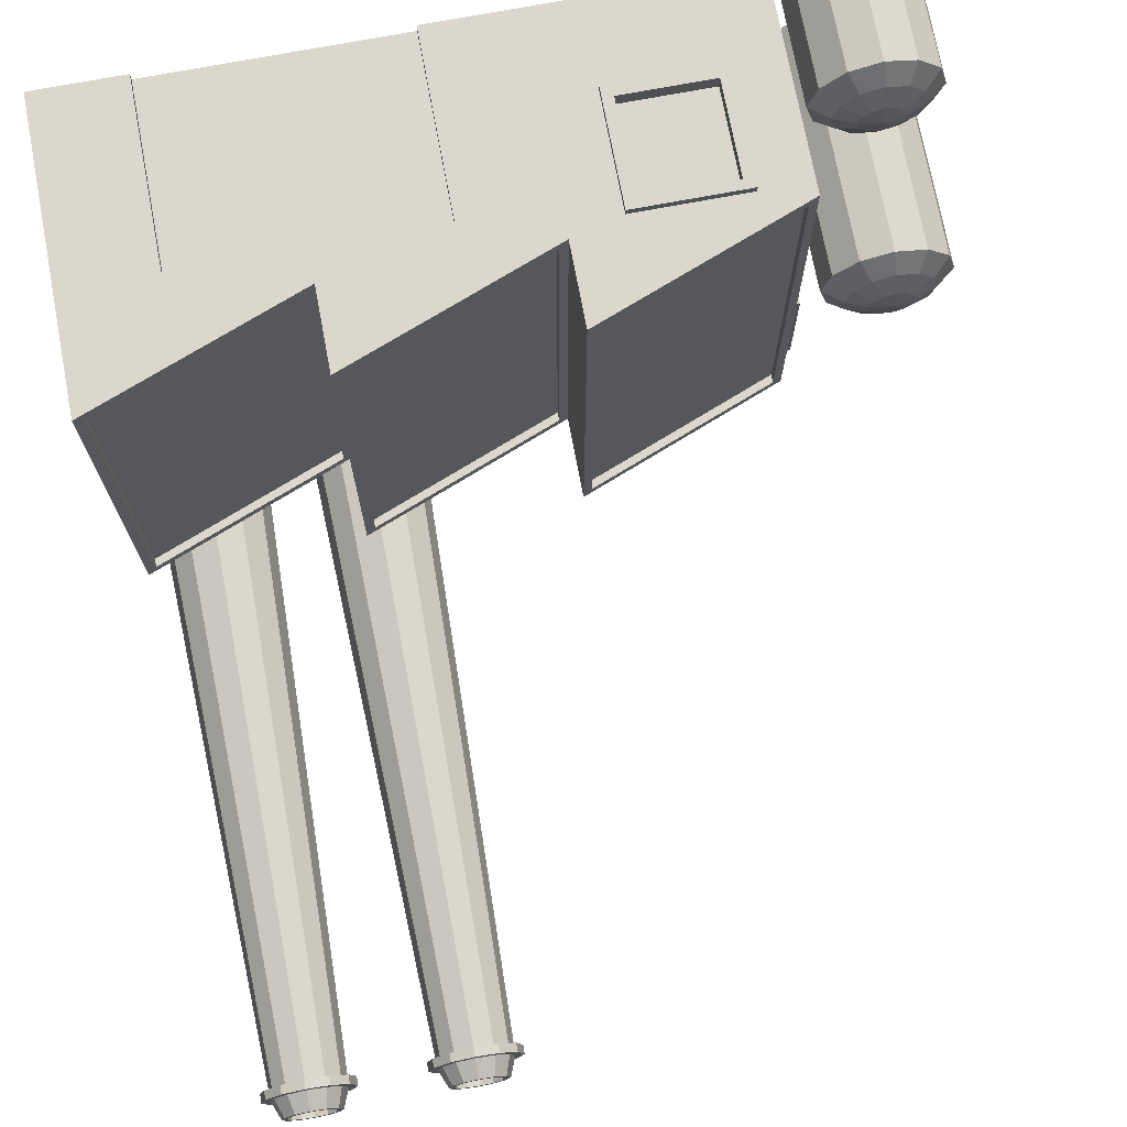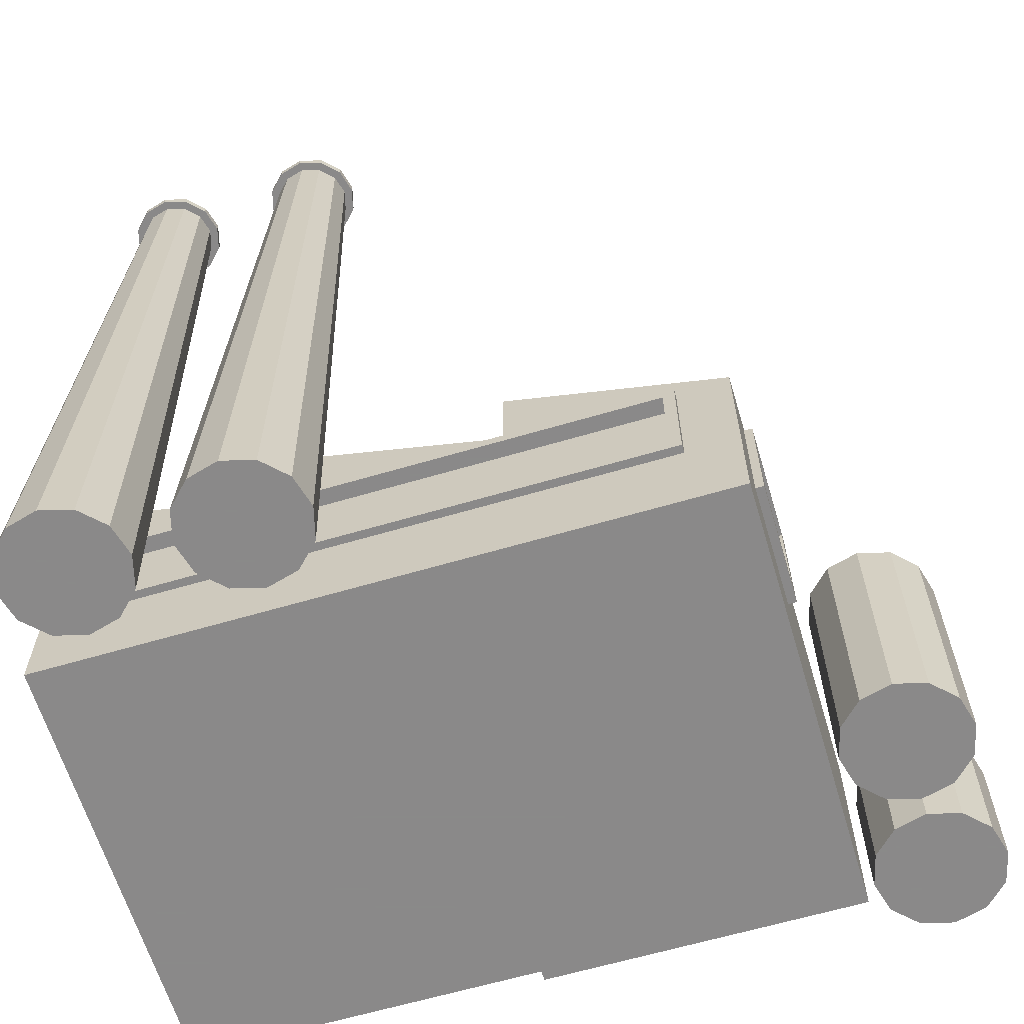
<metadata>
{"format":"obj","ext":"obj","renderer":"f3d","projection":"perspective","resolution":1024,"background":"white","views":[{"elev":73.1,"azim":169.3,"up":"+Z"},{"elev":-63.3,"azim":-163.4,"up":"+Y"}]}
</metadata>
<code>
g Factory
v -58.5 27.94 45.4
v -69.5 0 20.37
v -47.5 0 45.4
v -47.5 23.15 45.4
v -69.5 43.48 20.37
v -50.84 25.77 45.4
v -54.57 27.39 45.4
v -68.03 0 25.87
v -48.98 0 39.9
v -48.98 23.15 39.9
v -68.03 43.48 25.87
v -51.86 25.77 41.57
v -55.09 27.39 43.44
v -64 0 29.89
v -53 0 35.88
v -53 23.15 35.88
v -64 43.48 29.89
v -54.67 25.77 38.77
v -56.53 27.39 42
v -58.5 0 31.37
v -58.5 0 34.4
v -58.5 23.15 34.4
v -58.5 43.48 31.37
v -58.5 25.77 37.74
v -58.5 27.39 41.47
v -53 0 29.89
v -64 0 35.88
v -53 43.48 29.89
v -64 23.15 35.88
v -62.34 25.77 38.77
v -60.47 27.39 42
v -48.98 0 25.87
v -68.03 0 39.9
v -68.03 23.15 39.9
v -48.98 43.48 25.87
v -65.14 25.77 41.57
v -61.91 27.39 43.44
v -69.5 0 45.4
v -69.5 23.15 45.4
v -66.17 25.77 45.4
v -62.44 27.39 45.4
v -66.17 46.09 20.37
v -68.03 0 50.9
v -68.03 23.15 50.9
v -62.44 47.72 20.37
v -65.14 25.77 49.24
v -61.91 27.39 47.37
v -64 0 54.93
v -64 23.15 54.93
v -62.34 25.77 52.04
v -60.47 27.39 48.81
v -65.14 46.09 24.2
v -58.5 0 56.4
v -61.91 47.72 22.34
v -58.5 23.15 56.4
v -58.5 25.77 53.07
v -58.5 27.39 49.34
v -53 0 54.93
v -53 23.15 54.93
v -54.67 25.77 52.04
v -56.53 27.39 48.81
v -62.34 46.09 27.01
v -48.98 0 50.9
v -60.47 47.72 23.78
v -48.98 23.15 50.9
v -51.86 25.77 49.24
v -55.09 27.39 47.37
v -58.5 48.27 20.37
v -47.5 0 20.37
v -47.5 43.48 20.37
v -50.84 46.09 20.37
v -54.57 47.72 20.37
v -58.5 46.09 28.03
v -48.98 0 14.87
v -58.5 47.72 24.3
v -48.98 43.48 14.87
v -51.86 46.09 16.53
v -55.09 47.72 18.4
v -53 0 10.84
v -53 43.48 10.84
v -54.67 46.09 13.73
v -56.53 47.72 16.96
v -58.5 0 9.368
v -54.67 46.09 27.01
v -56.53 47.72 23.78
v -58.5 43.48 9.368
v -58.5 46.09 12.7
v -58.5 47.72 16.43
v -64 0 10.84
v -64 43.48 10.84
v -62.34 46.09 13.73
v -60.47 47.72 16.96
v -51.86 46.09 24.2
v -68.03 0 14.87
v -68.03 43.48 14.87
v -55.09 47.72 22.34
v -65.14 46.09 16.53
v -61.91 47.72 18.4
v 28.48 112.5 -45.3
v 39.58 0 -45.3
v 38.09 0 -50.85
v 34.03 0 -54.92
v 28.48 0 -56.4
v 22.92 0 -54.92
v 18.86 0 -50.85
v 17.37 0 -45.3
v 18.86 0 -39.75
v 22.92 0 -35.69
v 28.48 0 -34.2
v 34.03 0 -35.69
v 38.09 0 -39.75
v 35.26 143.9 -45.3
v 34.35 143.9 -48.7
v 31.87 143.9 -51.18
v 28.48 143.9 -52.09
v 25.08 143.9 -51.18
v 22.6 143.9 -48.7
v 21.69 143.9 -45.3
v 22.6 143.9 -41.91
v 25.08 143.9 -39.42
v 28.48 143.9 -38.51
v 31.87 143.9 -39.42
v 34.35 143.9 -41.91
v 36.8 143.9 -45.3
v 35.68 143.9 -49.46
v 32.64 143.9 -52.51
v 28.48 143.9 -53.62
v 24.31 143.9 -52.51
v 21.27 143.9 -49.46
v 20.15 143.9 -45.3
v 21.27 143.9 -41.14
v 24.31 143.9 -38.1
v 28.48 143.9 -36.98
v 32.64 143.9 -38.1
v 35.68 143.9 -41.14
v 36.8 145.5 -45.3
v 35.68 145.5 -49.46
v 32.64 145.5 -52.51
v 28.48 145.5 -53.62
v 24.31 145.5 -52.51
v 21.27 145.5 -49.46
v 20.15 145.5 -45.3
v 21.27 145.5 -41.14
v 24.31 145.5 -38.1
v 28.48 145.5 -36.98
v 32.64 145.5 -38.1
v 35.68 145.5 -41.14
v 35.17 145.5 -45.3
v 34.27 145.5 -48.65
v 31.82 145.5 -51.1
v 28.48 145.5 -51.99
v 25.13 145.5 -51.1
v 22.68 145.5 -48.65
v 21.78 145.5 -45.3
v 22.68 145.5 -41.96
v 25.13 145.5 -39.51
v 28.48 145.5 -38.61
v 31.82 145.5 -39.51
v 34.27 145.5 -41.96
v 33.84 148.9 -45.3
v 33.12 148.9 -47.98
v 31.16 148.9 -49.94
v 28.48 148.9 -50.66
v 25.8 148.9 -49.94
v 23.83 148.9 -47.98
v 23.11 148.9 -45.3
v 23.83 148.9 -42.62
v 25.8 148.9 -40.66
v 28.48 148.9 -39.94
v 31.16 148.9 -40.66
v 33.12 148.9 -42.62
v 32.96 148.9 -45.3
v 32.36 148.9 -47.54
v 30.72 148.9 -49.18
v 28.48 148.9 -49.78
v 26.24 148.9 -49.18
v 24.6 148.9 -47.54
v 23.99 148.9 -45.3
v 24.6 148.9 -43.06
v 26.24 148.9 -41.42
v 28.48 148.9 -40.82
v 30.72 148.9 -41.42
v 32.36 148.9 -43.06
v 32.96 112.5 -45.3
v 32.36 112.5 -47.54
v 30.72 112.5 -49.18
v 28.48 112.5 -49.78
v 26.24 112.5 -49.18
v 24.6 112.5 -47.54
v 23.99 112.5 -45.3
v 24.6 112.5 -43.06
v 26.24 112.5 -41.42
v 28.48 112.5 -40.82
v 30.72 112.5 -41.42
v 32.36 112.5 -43.06
v 57.24 112.5 -45.3
v 68.34 0 -45.3
v 66.85 0 -50.85
v 62.79 0 -54.92
v 57.24 0 -56.4
v 51.69 0 -54.92
v 47.62 0 -50.85
v 46.14 0 -45.3
v 47.62 0 -39.75
v 51.69 0 -35.69
v 57.24 0 -34.2
v 62.79 0 -35.69
v 66.85 0 -39.75
v 64.03 143.9 -45.3
v 63.12 143.9 -48.7
v 60.63 143.9 -51.18
v 57.24 143.9 -52.09
v 53.84 143.9 -51.18
v 51.36 143.9 -48.7
v 50.45 143.9 -45.3
v 51.36 143.9 -41.91
v 53.84 143.9 -39.42
v 57.24 143.9 -38.51
v 60.63 143.9 -39.42
v 63.12 143.9 -41.91
v 65.56 143.9 -45.3
v 64.44 143.9 -49.46
v 61.4 143.9 -52.51
v 57.24 143.9 -53.62
v 53.08 143.9 -52.51
v 50.03 143.9 -49.46
v 48.92 143.9 -45.3
v 50.03 143.9 -41.14
v 53.08 143.9 -38.1
v 57.24 143.9 -36.98
v 61.4 143.9 -38.1
v 64.44 143.9 -41.14
v 65.56 145.5 -45.3
v 64.44 145.5 -49.46
v 61.4 145.5 -52.51
v 57.24 145.5 -53.62
v 53.08 145.5 -52.51
v 50.03 145.5 -49.46
v 48.92 145.5 -45.3
v 50.03 145.5 -41.14
v 53.08 145.5 -38.1
v 57.24 145.5 -36.98
v 61.4 145.5 -38.1
v 64.44 145.5 -41.14
v 63.93 145.5 -45.3
v 63.03 145.5 -48.65
v 60.58 145.5 -51.1
v 57.24 145.5 -51.99
v 53.89 145.5 -51.1
v 51.44 145.5 -48.65
v 50.55 145.5 -45.3
v 51.44 145.5 -41.96
v 53.89 145.5 -39.51
v 57.24 145.5 -38.61
v 60.58 145.5 -39.51
v 63.03 145.5 -41.96
v 62.6 148.9 -45.3
v 61.88 148.9 -47.98
v 59.92 148.9 -49.94
v 57.24 148.9 -50.66
v 54.56 148.9 -49.94
v 52.6 148.9 -47.98
v 51.88 148.9 -45.3
v 52.6 148.9 -42.62
v 54.56 148.9 -40.66
v 57.24 148.9 -39.94
v 59.92 148.9 -40.66
v 61.88 148.9 -42.62
v 61.72 148.9 -45.3
v 61.12 148.9 -47.54
v 59.48 148.9 -49.18
v 57.24 148.9 -49.78
v 55 148.9 -49.18
v 53.36 148.9 -47.54
v 52.76 148.9 -45.3
v 53.36 148.9 -43.06
v 55 148.9 -41.42
v 57.24 148.9 -40.82
v 59.48 148.9 -41.42
v 61.12 148.9 -43.06
v 61.72 112.5 -45.3
v 61.12 112.5 -47.54
v 59.48 112.5 -49.18
v 57.24 112.5 -49.78
v 55 112.5 -49.18
v 53.36 112.5 -47.54
v 52.76 112.5 -45.3
v 53.36 112.5 -43.06
v 55 112.5 -41.42
v 57.24 112.5 -40.82
v 59.48 112.5 -41.42
v 61.12 112.5 -43.06
v -45.9 0 48.41
v 69.5 0 48.41
v -45.9 0 -30.39
v 69.5 0 -30.39
v -7.433 0 -30.39
v 31.03 0 -30.39
v -7.433 0 48.41
v -45.9 39.25 48.41
v 69.5 39.25 48.41
v -45.9 39.25 -30.39
v 69.5 39.25 -30.39
v -7.433 39.25 -30.39
v 31.03 39.25 -30.39
v -7.433 39.25 48.41
v 31.03 39.25 48.41
v 31.03 54.09 48.41
v 69.5 54.09 48.41
v -7.433 54.09 48.41
v 69.5 54.09 -30.39
v -7.433 54.09 -30.39
v 31.03 54.09 -30.39
v -7.433 54.09 9.008
v -45.9 39.25 9.008
v -45.9 0 9.008
v -7.433 0 9.008
v 31.03 0 9.008
v 69.5 0 9.008
v 69.5 39.25 9.008
v 69.5 54.09 9.008
v 31.03 39.25 9.008
v 31.03 54.09 9.008
v -7.433 39.25 9.008
v -45.9 18.04 -19.34
v -45.9 35.18 -19.34
v -45.9 35.18 -2.046
v -45.9 18.04 -2.046
v -34.85 18.04 48.41
v -18.49 18.04 48.41
v -34.85 35.18 48.41
v -18.49 35.18 48.41
v -34.85 18.04 -30.39
v 58.45 18.04 -30.39
v -7.433 18.04 -30.39
v 31.03 18.04 -30.39
v -34.85 35.18 -30.39
v 58.45 35.18 -30.39
v -7.433 35.18 -30.39
v 31.03 35.18 -30.39
v -44.5 18.04 -19.34
v -44.5 35.18 -19.34
v -44.5 35.18 -2.046
v -44.5 18.04 -2.046
v -34.85 18.04 47
v -18.49 18.04 47
v -34.85 35.18 47
v -18.49 35.18 47
v -34.85 18.04 -28.99
v 58.45 18.04 -28.99
v -7.433 18.04 -28.99
v 31.03 18.04 -28.99
v -34.85 35.18 -28.99
v 58.45 35.18 -28.99
v -7.433 35.18 -28.99
v 31.03 35.18 -28.99
v 53.22 0 48.41
v 8.853 0 48.41
v 53.22 33.11 48.41
v 8.853 33.11 48.41
v 31.03 33.11 48.41
v 53.22 0 46.61
v 8.853 0 46.61
v 31.03 0 46.61
v 53.22 33.11 46.61
v 8.853 33.11 46.61
v 31.03 33.11 46.61
v -36.78 15.82 48.41
v -16.55 15.82 48.41
v -36.78 36.83 48.41
v -16.55 36.83 48.41
v -45.9 15.81 -21.44
v -45.9 37.15 -21.44
v -45.9 37.15 0.05444
v -45.9 15.81 0.05444
v -36.85 16.04 -30.39
v 60.45 16.04 -30.39
v -7.433 16.04 -30.39
v 31.03 16.04 -30.39
v -36.85 37.19 -30.39
v 60.45 37.19 -30.39
v -7.433 37.19 -30.39
v 31.03 37.19 -30.39
v -47.32 18.04 -19.34
v -47.32 35.18 -19.34
v -47.32 35.18 -2.046
v -47.32 18.04 -2.046
v -47.32 15.81 -21.44
v -47.32 37.15 -21.44
v -47.32 37.15 0.05444
v -47.32 15.81 0.05444
v -34.85 18.04 49.83
v -18.49 18.04 49.83
v -34.85 35.18 49.83
v -18.49 35.18 49.83
v -36.78 15.82 49.83
v -16.55 15.82 49.83
v -36.78 36.83 49.83
v -16.55 36.83 49.83
v -34.85 18.04 -31.82
v 58.45 18.04 -31.82
v -7.433 18.04 -31.82
v 31.03 18.04 -31.82
v -34.85 35.18 -31.82
v 58.45 35.18 -31.82
v -7.433 35.18 -31.82
v 31.03 35.18 -31.82
v -36.85 16.04 -31.82
v 60.45 16.04 -31.82
v -7.433 16.04 -31.82
v 31.03 16.04 -31.82
v -36.85 37.19 -31.82
v 60.45 37.19 -31.82
v -7.433 37.19 -31.82
v 31.03 37.19 -31.82
v -44.24 39.89 46.63
v -44.24 39.89 -28.62
v -9.09 53.45 46.63
v -9.09 53.45 -28.62
v -9.09 53.45 9.008
v -44.24 39.89 9.008
v -5.776 39.89 -28.62
v -5.776 39.89 46.63
v 29.38 53.45 46.63
v 29.38 53.45 -28.62
v 29.38 53.45 9.008
v -5.776 39.89 9.008
v 32.69 39.89 -28.62
v 32.69 39.89 46.63
v 67.85 53.45 46.63
v 67.85 53.45 -28.62
v 67.85 53.45 9.008
v 32.69 39.89 9.008
v -44.24 38.4 46.63
v -44.24 38.4 -28.62
v -9.09 51.96 46.63
v -9.09 51.96 -28.62
v -9.09 51.96 9.008
v -44.24 38.4 9.008
v -5.776 38.4 -28.62
v -5.776 38.4 46.63
v 29.38 51.96 46.63
v 29.38 51.96 -28.62
v 29.38 51.96 9.008
v -5.776 38.4 9.008
v 32.69 38.4 -28.62
v 32.69 38.4 46.63
v 67.85 51.96 46.63
v 67.85 51.96 -28.62
v 67.85 51.96 9.008
v 32.69 38.4 9.008
v -69.5 42.82 20.37
v -68.03 42.82 25.87
v -64 42.82 29.89
v -58.5 42.82 31.37
v -53 42.82 29.89
v -48.98 42.82 25.87
v -47.5 42.82 20.37
v -48.98 42.82 14.87
v -53 42.82 10.84
v -58.5 42.82 9.368
v -64 42.82 10.84
v -68.03 42.82 14.87
v -47.5 22.68 45.4
v -48.98 22.68 39.9
v -53 22.68 35.88
v -58.5 22.68 34.4
v -64 22.68 35.88
v -68.03 22.68 39.9
v -69.5 22.68 45.4
v -68.03 22.68 50.9
v -64 22.68 54.93
v -58.5 22.68 56.4
v -53 22.68 54.93
v -48.98 22.68 50.9
v 28.39 0 -45.35
v 28.48 0 -45.21
v 28.56 0 -45.25
v 28.56 0 -45.35
v 28.52 0 -45.39
v 28.43 0 -45.39
v 57.15 0 -45.35
v 57.24 0 -45.21
v 57.32 0 -45.25
v 57.32 0 -45.35
v 57.29 0 -45.39
v 57.19 0 -45.39
f 81 82 78 77
f 82 68 78
f 83 461 460 79
f 9 465 464 3
f 10 12 6 4
f 12 13 7 6
f 13 1 7
f 86 87 81 80
f 87 88 82 81
f 88 68 82
f 466 16 10 465
f 16 18 12 10
f 18 19 13 12
f 19 1 13
f 462 90 86 461
f 90 91 87 86
f 91 92 88 87
f 21 467 466 15
f 22 24 18 16
f 24 25 19 18
f 25 1 19
f 92 68 88
f 94 463 462 89
f 95 97 91 90
f 468 29 22 467
f 29 30 24 22
f 30 31 25 24
f 31 1 25
f 97 98 92 91
f 98 68 92
f 452 5 95 463
f 33 469 468 27
f 34 36 30 29
f 36 37 31 30
f 37 1 31
f 5 42 97 95
f 42 45 98 97
f 45 68 98
f 470 39 34 469
f 39 40 36 34
f 40 41 37 36
f 41 1 37
f 8 453 452 2
f 11 52 42 5
f 52 54 45 42
f 43 471 470 38
f 44 46 40 39
f 46 47 41 40
f 47 1 41
f 54 68 45
f 454 17 11 453
f 17 62 52 11
f 472 49 44 471
f 49 50 46 44
f 50 51 47 46
f 51 1 47
f 62 64 54 52
f 64 68 54
f 20 455 454 14
f 53 473 472 48
f 55 56 50 49
f 56 57 51 50
f 57 1 51
f 23 73 62 17
f 73 75 64 62
f 75 68 64
f 474 59 55 473
f 59 60 56 55
f 60 61 57 56
f 61 1 57
f 456 28 23 455
f 28 84 73 23
f 84 85 75 73
f 63 475 474 58
f 65 66 60 59
f 66 67 61 60
f 67 1 61
f 85 68 75
f 32 457 456 26
f 35 93 84 28
f 464 4 65 475
f 4 6 66 65
f 6 7 67 66
f 7 1 67
f 93 96 85 84
f 96 68 85
f 458 70 35 457
f 74 459 458 69
f 76 77 71 70
f 77 78 72 71
f 78 68 72
f 70 71 93 35
f 71 72 96 93
f 72 68 96
f 460 80 76 459
f 80 81 77 76
f 79 69 32 26
f 2 79 26 8
f 79 74 69
f 94 89 83
f 20 14 8 26
f 2 94 83 79
f 15 9 3 58
f 3 63 58
f 21 43 38 33
f 33 27 21
f 58 43 21 15
f 58 53 48 43
f 185 99 184
f 186 99 185
f 187 99 186
f 188 99 187
f 189 99 188
f 190 99 189
f 191 99 190
f 192 99 191
f 193 99 192
f 194 99 193
f 195 99 194
f 184 99 195
f 101 113 112 100
f 102 114 113 101
f 103 115 114 102
f 104 116 115 103
f 105 117 116 104
f 106 118 117 105
f 107 119 118 106
f 108 120 119 107
f 109 121 120 108
f 110 122 121 109
f 111 123 122 110
f 100 112 123 111
f 113 125 124 112
f 114 126 125 113
f 115 127 126 114
f 116 128 127 115
f 117 129 128 116
f 118 130 129 117
f 119 131 130 118
f 120 132 131 119
f 121 133 132 120
f 122 134 133 121
f 123 135 134 122
f 112 124 135 123
f 125 137 136 124
f 126 138 137 125
f 127 139 138 126
f 128 140 139 127
f 129 141 140 128
f 130 142 141 129
f 131 143 142 130
f 132 144 143 131
f 133 145 144 132
f 134 146 145 133
f 135 147 146 134
f 124 136 147 135
f 137 149 148 136
f 138 150 149 137
f 139 151 150 138
f 140 152 151 139
f 141 153 152 140
f 142 154 153 141
f 143 155 154 142
f 144 156 155 143
f 145 157 156 144
f 146 158 157 145
f 147 159 158 146
f 136 148 159 147
f 149 161 160 148
f 150 162 161 149
f 151 163 162 150
f 152 164 163 151
f 153 165 164 152
f 154 166 165 153
f 155 167 166 154
f 156 168 167 155
f 157 169 168 156
f 158 170 169 157
f 159 171 170 158
f 148 160 171 159
f 161 173 172 160
f 162 174 173 161
f 163 175 174 162
f 164 176 175 163
f 165 177 176 164
f 166 178 177 165
f 167 179 178 166
f 168 180 179 167
f 169 181 180 168
f 170 182 181 169
f 171 183 182 170
f 160 172 183 171
f 173 185 184 172
f 174 186 185 173
f 175 187 186 174
f 176 188 187 175
f 177 189 188 176
f 178 190 189 177
f 179 191 190 178
f 180 192 191 179
f 181 193 192 180
f 182 194 193 181
f 183 195 194 182
f 172 184 195 183
f 282 196 281
f 283 196 282
f 284 196 283
f 285 196 284
f 286 196 285
f 287 196 286
f 288 196 287
f 289 196 288
f 290 196 289
f 291 196 290
f 292 196 291
f 281 196 292
f 198 210 209 197
f 199 211 210 198
f 200 212 211 199
f 201 213 212 200
f 202 214 213 201
f 203 215 214 202
f 204 216 215 203
f 205 217 216 204
f 206 218 217 205
f 207 219 218 206
f 208 220 219 207
f 197 209 220 208
f 210 222 221 209
f 211 223 222 210
f 212 224 223 211
f 213 225 224 212
f 214 226 225 213
f 215 227 226 214
f 216 228 227 215
f 217 229 228 216
f 218 230 229 217
f 219 231 230 218
f 220 232 231 219
f 209 221 232 220
f 222 234 233 221
f 223 235 234 222
f 224 236 235 223
f 225 237 236 224
f 226 238 237 225
f 227 239 238 226
f 228 240 239 227
f 229 241 240 228
f 230 242 241 229
f 231 243 242 230
f 232 244 243 231
f 221 233 244 232
f 234 246 245 233
f 235 247 246 234
f 236 248 247 235
f 237 249 248 236
f 238 250 249 237
f 239 251 250 238
f 240 252 251 239
f 241 253 252 240
f 242 254 253 241
f 243 255 254 242
f 244 256 255 243
f 233 245 256 244
f 246 258 257 245
f 247 259 258 246
f 248 260 259 247
f 249 261 260 248
f 250 262 261 249
f 251 263 262 250
f 252 264 263 251
f 253 265 264 252
f 254 266 265 253
f 255 267 266 254
f 256 268 267 255
f 245 257 268 256
f 258 270 269 257
f 259 271 270 258
f 260 272 271 259
f 261 273 272 260
f 262 274 273 261
f 263 275 274 262
f 264 276 275 263
f 265 277 276 264
f 266 278 277 265
f 267 279 278 266
f 268 280 279 267
f 257 269 280 268
f 270 282 281 269
f 271 283 282 270
f 272 284 283 271
f 273 285 284 272
f 274 286 285 273
f 275 287 286 274
f 276 288 287 275
f 277 289 288 276
f 278 290 289 277
f 279 291 290 278
f 280 292 291 279
f 269 281 292 280
f 435 439 438 437
f 302 312 304
f 301 320 321 309
f 293 316 317 299
f 358 363 366 360
f 360 366 367 361
f 341 344 343 342
f 346 348 347 345
f 349 353 355 351
f 364 367 366 363
f 351 355 356 352
f 362 365 367 364
f 294 319 320 301
f 352 356 354 350
f 442 444 445 441
f 306 310 300
f 307 322 323 308
f 446 451 450 449
f 311 303 305
f 307 301 309
f 306 307 308
f 312 314 324 304
f 313 305 304
f 439 434 436 438
f 320 303 311 321
f 316 295 297 317
f 317 297 298 318
f 318 298 296 319
f 316 293 300 315
f 319 296 303 320
f 444 443 440 445
f 322 305 313 323
f 451 447 448 450
f 314 310 306 324
f 388 384 385 389
f 316 375 372 295
f 390 386 387 391
f 389 385 386 390
f 299 369 368 293
f 306 371 369 299
f 398 394 395 399
f 396 392 394 398
f 408 400 402 410
f 302 380 376 295
f 304 382 380 302
f 297 378 379 298
f 415 407 406 414
f 298 379 377 296
f 413 405 407 415
f 409 401 405 413
f 325 341 342 326
f 328 344 341 325
f 327 343 344 328
f 326 342 343 327
f 330 346 345 329
f 332 348 346 330
f 331 347 348 332
f 329 345 347 331
f 333 349 351 335
f 337 353 349 333
f 339 355 353 337
f 335 351 352 336
f 340 356 355 339
f 336 352 350 334
f 338 354 356 340
f 334 350 354 338
f 359 365 362 357
f 306 360 361 307
f 299 358 360 306
f 361 367 365 359
f 301 359 357 294
f 307 361 359 301
f 318 364 363
f 299 317 363
f 362 364 318
f 294 357 362
f 317 318 363
f 358 299 363
f 319 362 318
f 319 294 362
f 397 393 392 396
f 399 395 393 397
f 371 306 300 370
f 370 300 293 368
f 373 302 295 372
f 391 387 384 388
f 375 316 315 374
f 374 315 302 373
f 378 297 295 376
f 412 404 400 408
f 414 406 404 412
f 410 402 403 411
f 382 304 305 383
f 411 403 401 409
f 383 305 303 381
f 381 303 296 377
f 372 388 389 373
f 326 385 384 325
f 374 390 391 375
f 328 387 386 327
f 373 389 390 374
f 327 386 385 326
f 375 391 388 372
f 325 384 387 328
f 370 398 399 371
f 332 395 394 331
f 368 396 398 370
f 331 394 392 329
f 369 397 396 368
f 329 392 393 330
f 371 399 397 369
f 330 393 395 332
f 376 408 410 378
f 335 402 400 333
f 383 415 414 382
f 339 406 407 340
f 381 413 415 383
f 340 407 405 338
f 377 409 413 381
f 338 405 401 334
f 380 412 408 376
f 333 400 404 337
f 382 414 412 380
f 337 404 406 339
f 378 410 411 379
f 336 403 402 335
f 379 411 409 377
f 334 401 403 336
f 302 417 419 312
f 315 421 417 302
f 312 419 420 314
f 300 416 421 315
f 310 418 416 300
f 314 420 418 310
f 308 424 423 306
f 323 426 424 308
f 306 423 427 324
f 313 425 426 323
f 304 422 425 313
f 324 427 422 304
f 305 428 431 311
f 311 431 432 321
f 322 433 428 305
f 321 432 430 309
f 309 430 429 307
f 307 429 433 322
f 417 435 437 419
f 421 439 435 417
f 419 437 438 420
f 416 434 439 421
f 418 436 434 416
f 420 438 436 418
f 424 442 441 423
f 426 444 442 424
f 423 441 445 427
f 425 443 444 426
f 422 440 443 425
f 427 445 440 422
f 428 446 449 431
f 433 451 446 428
f 431 449 450 432
f 429 447 451 433
f 430 448 447 429
f 432 450 448 430
f 461 86 80 460
f 461 83 89 462
f 463 95 90 462
f 463 94 2 452
f 453 11 5 452
f 453 8 14 454
f 455 23 17 454
f 455 20 26 456
f 457 35 28 456
f 457 32 69 458
f 459 76 70 458
f 459 74 79 460
f 465 10 4 464
f 465 9 15 466
f 467 22 16 466
f 467 21 27 468
f 469 34 29 468
f 469 33 38 470
f 471 44 39 470
f 471 43 48 472
f 473 55 49 472
f 473 53 58 474
f 475 65 59 474
f 475 63 3 464
f 200 483 484 201
f 199 483 200
f 198 483 199
f 197 482 483 198
f 208 482 197
f 207 487 482 208
f 206 487 207
f 205 486 487 206
f 204 485 486 205
f 203 485 204
f 202 484 485 203
f 201 484 202
f 102 477 103
f 101 477 102
f 100 476 477 101
f 111 476 100
f 110 481 476 111
f 109 481 110
f 108 480 481 109
f 107 479 480 108
f 106 479 107
f 105 478 479 106
f 104 478 105
f 103 477 478 104

</code>
